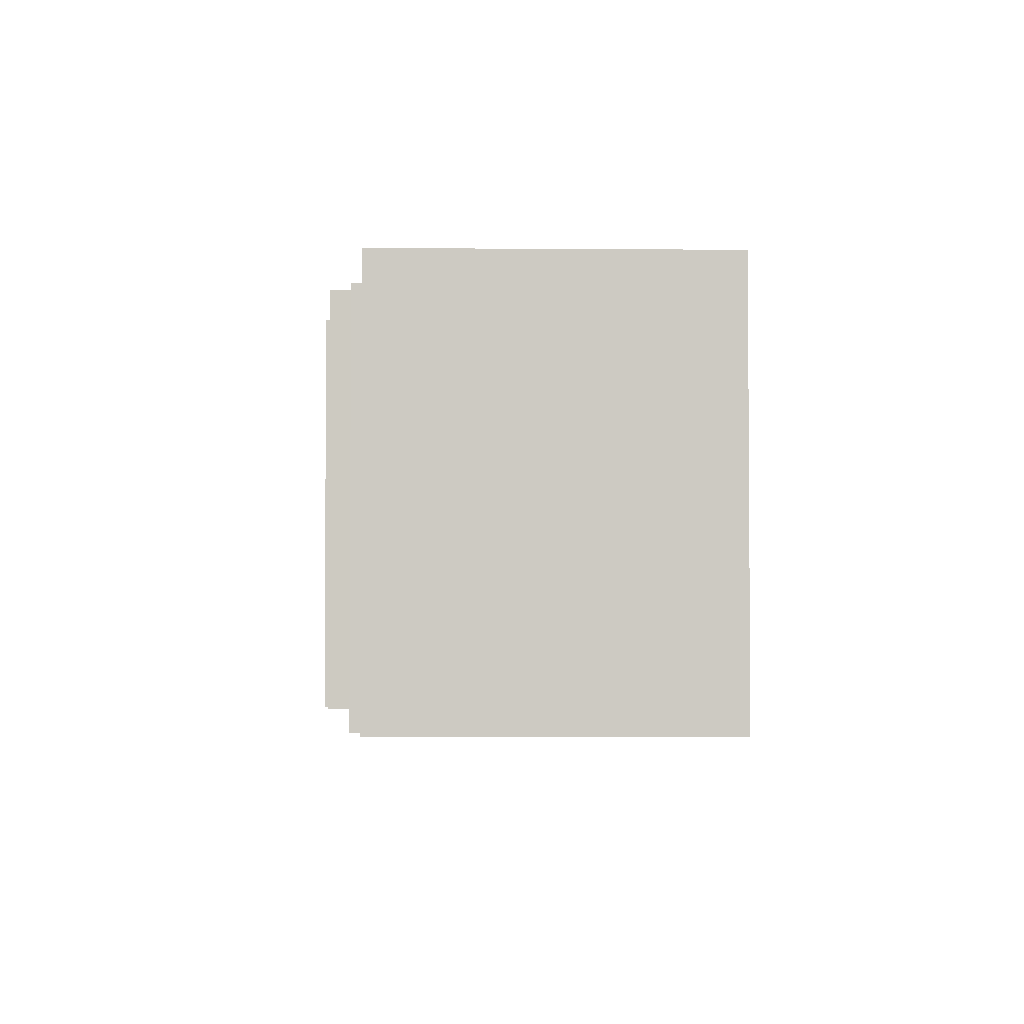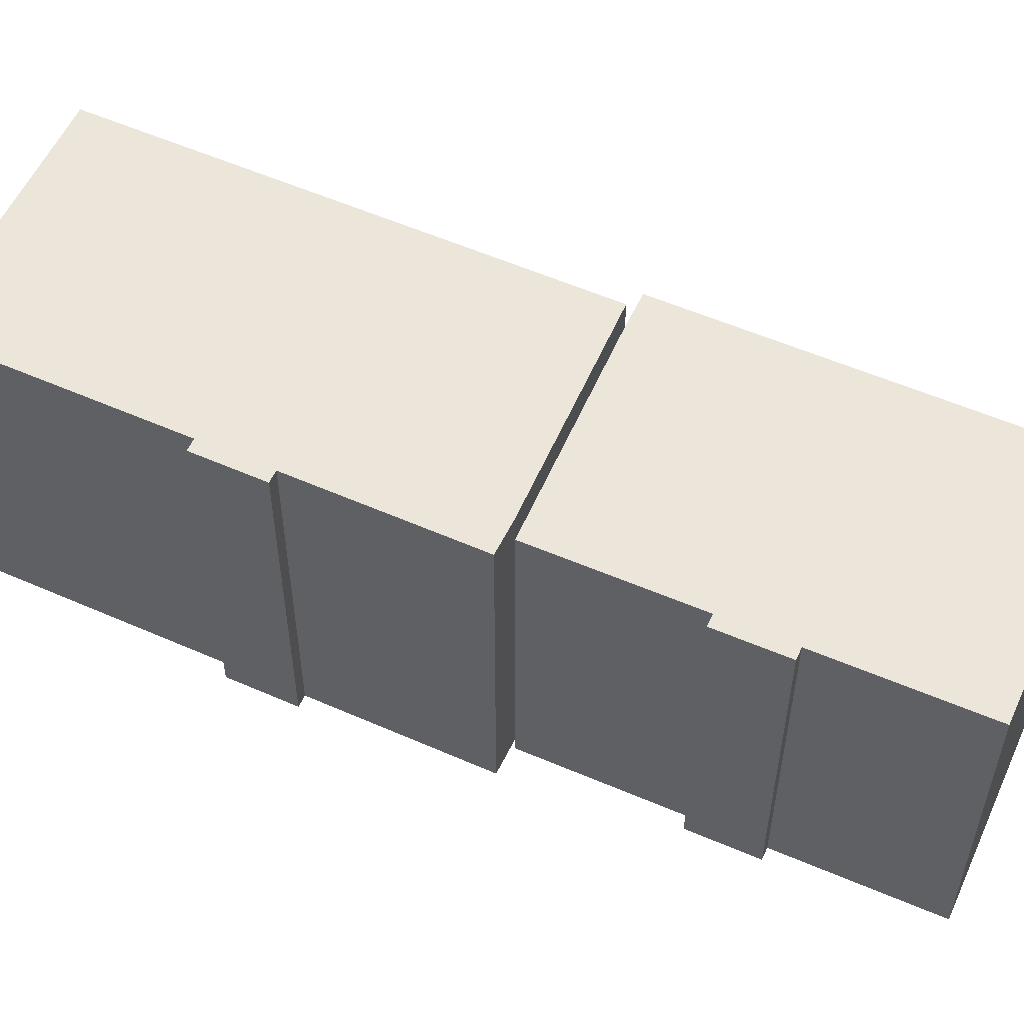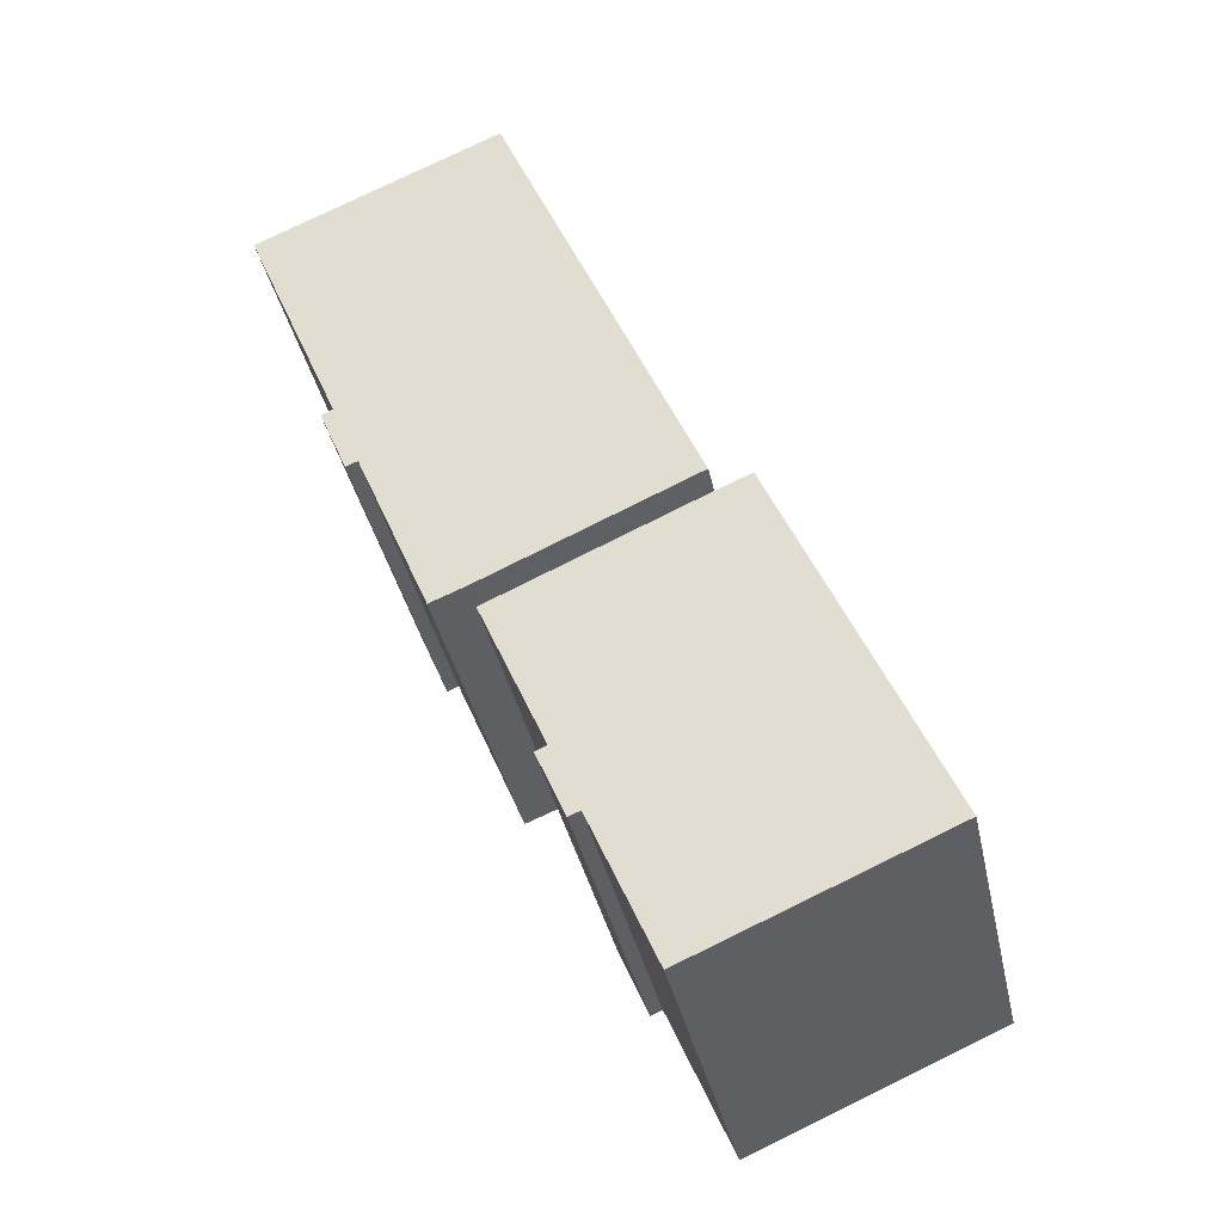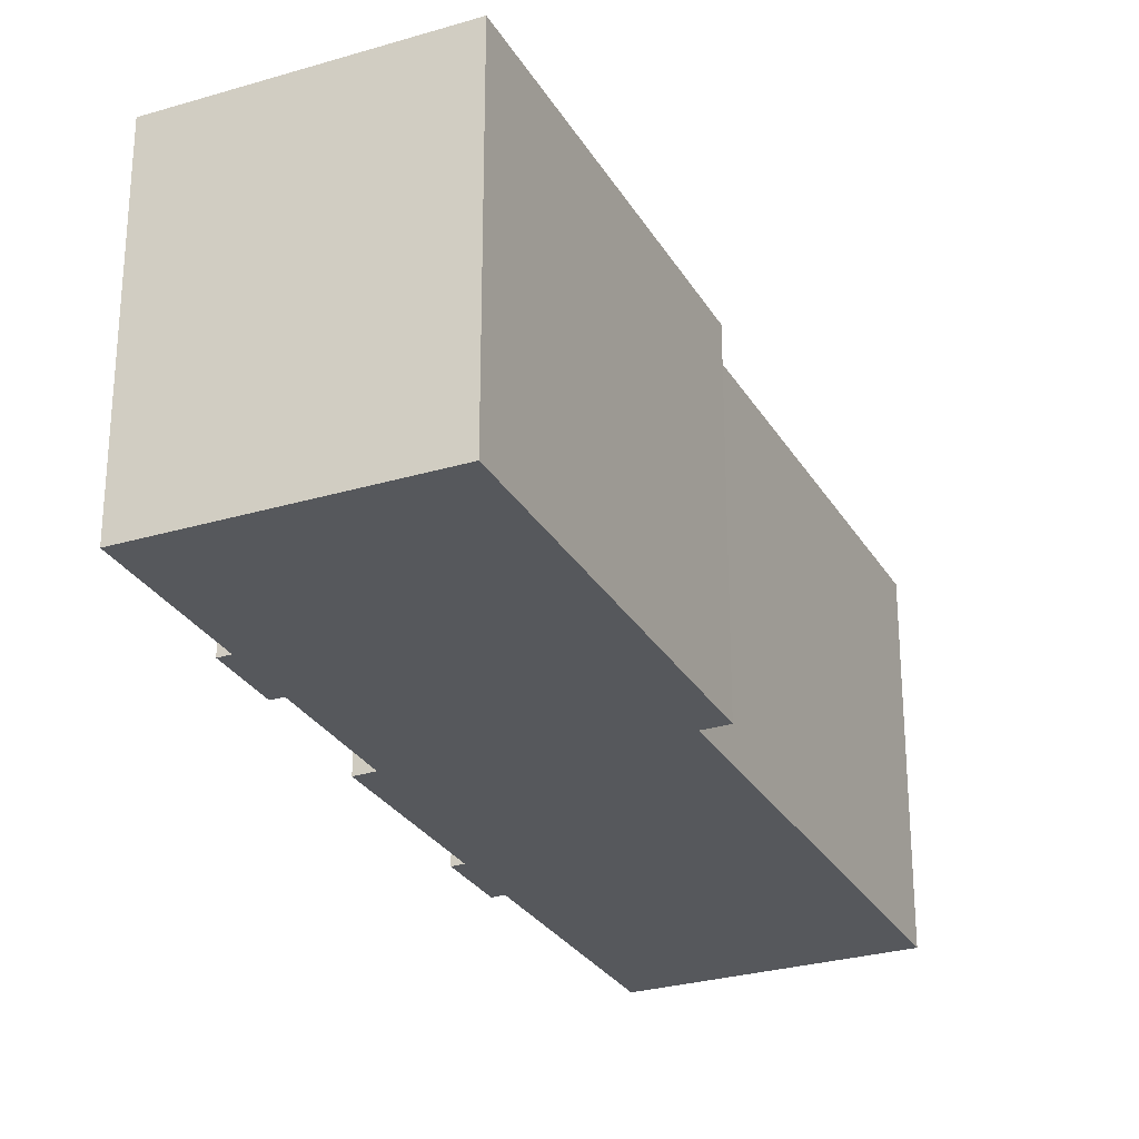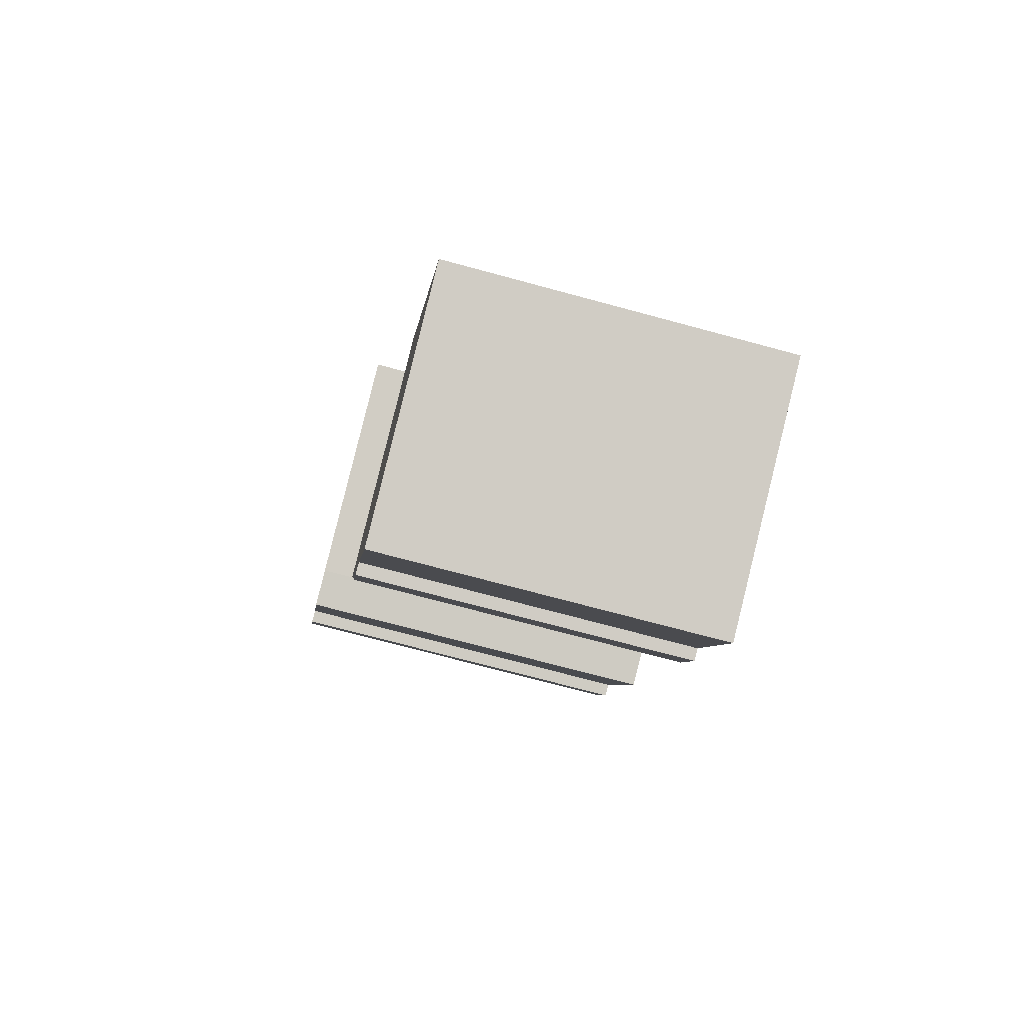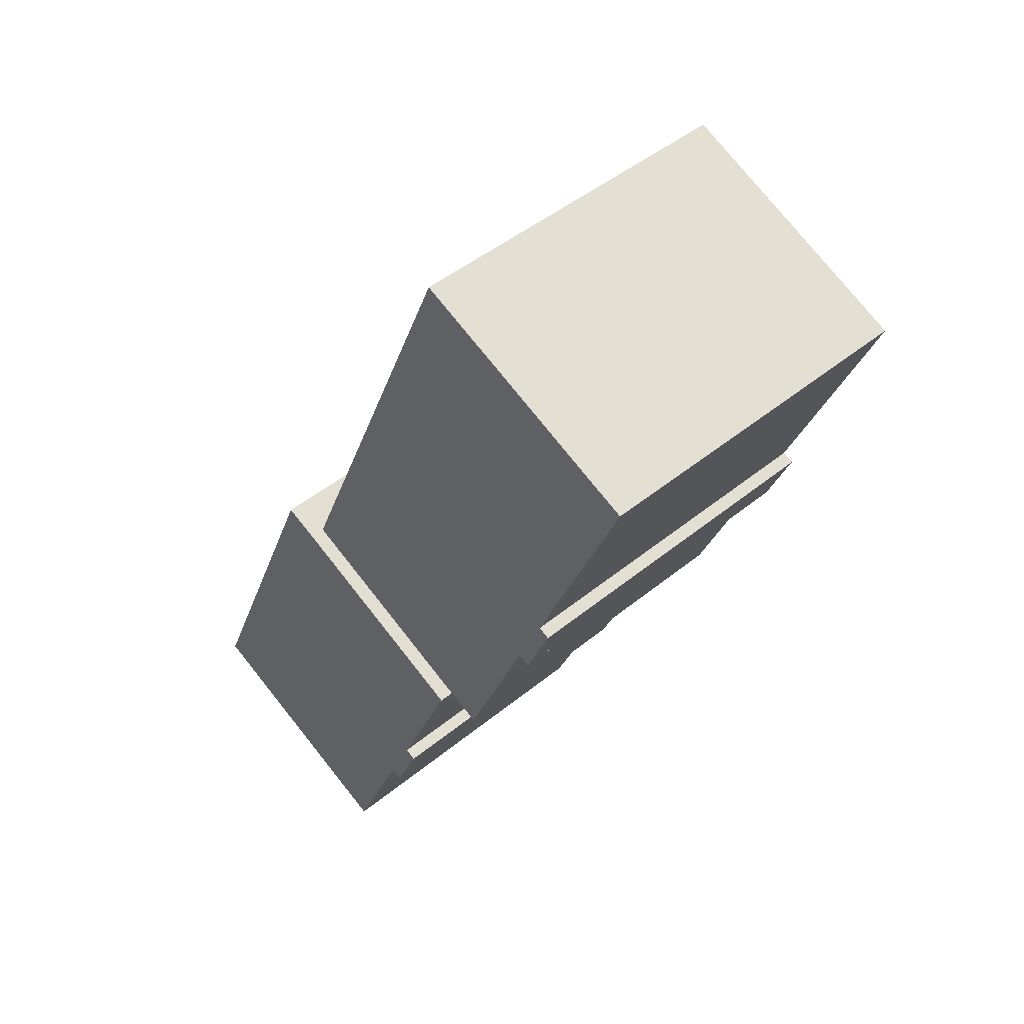
<metadata>
{"format":"obj","ext":"obj","renderer":"f3d","projection":"perspective","resolution":1024,"background":"white","views":[{"elev":-3.6,"azim":-158.6,"up":"+Y"},{"elev":56.0,"azim":137.3,"up":"+Y"},{"elev":-37.7,"azim":-167.9,"up":"+Z"},{"elev":-28.1,"azim":-132.5,"up":"+Y"},{"elev":-72.9,"azim":-105.1,"up":"+Z"},{"elev":46.9,"azim":47.2,"up":"+Z"}]}
</metadata>
<code>
v  13.74 -2.515e-16 4.107
v  12.26 -1.162e-16 1.898
v  12.72 -1.043e-16 1.703
v  0 0 0
v  9.683 2.53e-16 -4.132
v  13.85 -2.667e-16 4.355
v  13.39 -2.787e-16 4.552
v  15.98 -6.502e-16 10.62
v  7.68 -8.76e-16 14.31
v  6.285 -9.115e-16 14.89
v  7.68 0.59 14.31
v  25.16 0.59 28.9
v  15.47 0.59 33.01
v  21.31 0.59 19.61
v  21.77 0.59 19.42
v  21.66 0.59 19.16
v  20.2 0.59 16.94
v  17.35 0.59 10.08
v  15.98 0.59 10.62
v  20.66 0.59 16.75
v  12.72 13.28 1.703
v  12.26 13.28 1.898
v  13.74 13.28 4.107
v  7.68 13.28 14.31
v  0.0002829 13.28 -0.0004209
v  6.286 13.28 14.89
v  15.98 13.28 10.62
v  13.39 13.28 4.551
v  13.85 13.28 4.355
v  9.683 13.28 -4.133
v  25.16 14.46 28.9
v  21.31 14.46 19.61
v  15.47 14.46 33.01
v  15.98 14.46 10.62
v  7.68 14.46 14.31
v  17.35 14.46 10.08
v  20.2 14.46 16.94
v  20.66 14.46 16.75
v  21.67 14.46 19.16
v  21.77 14.46 19.42
g defaultobject
f 1 2 3
f 2 4 5
f 4 2 1
f 4 1 6
f 4 6 7
f 4 7 8
f 4 8 9
f 4 9 10
f 11 12 13
f 12 11 14
f 14 11 15
f 15 11 16
f 16 11 17
f 17 11 18
f 18 11 19
f 20 16 17
f 21 22 23
f 24 25 26
f 25 24 27
f 25 27 28
f 25 28 29
f 25 29 23
f 25 23 22
f 25 22 30
f 31 32 33
f 33 34 35
f 34 33 36
f 36 33 37
f 37 33 38
f 38 33 32
f 38 32 39
f 39 32 40
f 5 22 2
f 22 5 30
f 25 5 4
f 5 25 30
f 26 4 10
f 4 26 25
f 9 26 10
f 26 9 24
f 8 24 9
f 24 8 27
f 33 11 13
f 11 33 35
f 12 33 13
f 33 12 31
f 14 31 12
f 31 14 32
f 15 32 14
f 32 15 40
f 16 40 15
f 40 16 39
f 20 39 16
f 39 20 38
f 37 20 17
f 20 37 38
f 18 37 17
f 37 18 36
f 34 18 19
f 18 34 36
f 35 19 11
f 19 35 34
f 7 27 8
f 27 7 28
f 6 28 7
f 28 6 29
f 1 29 6
f 29 1 23
f 3 23 1
f 23 3 21
f 22 3 2
f 3 22 21

</code>
